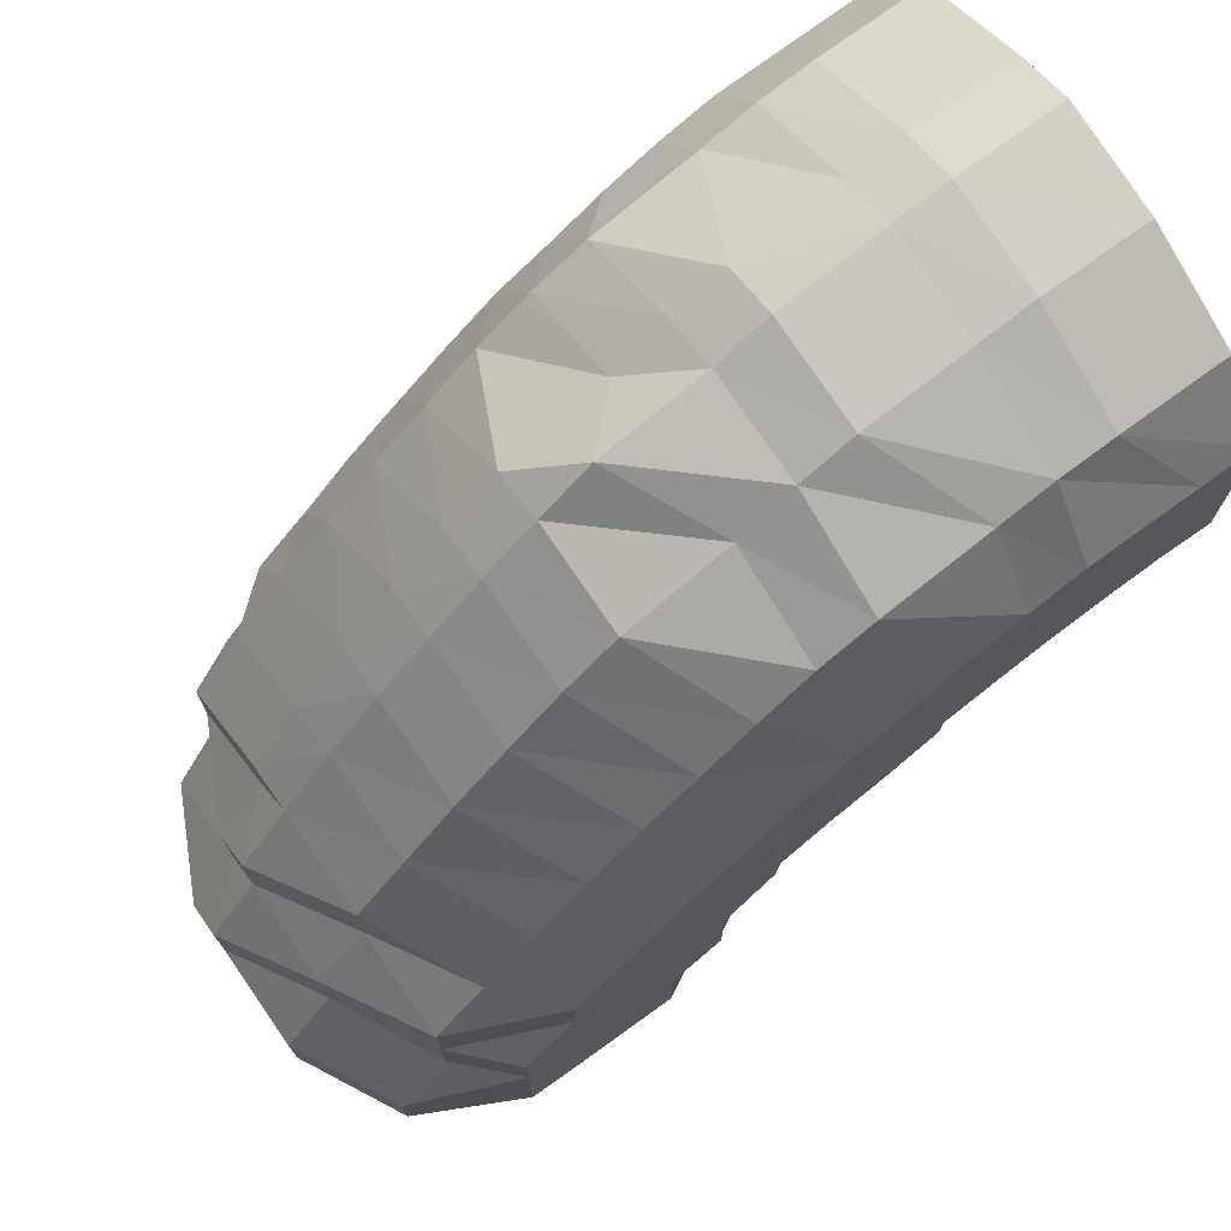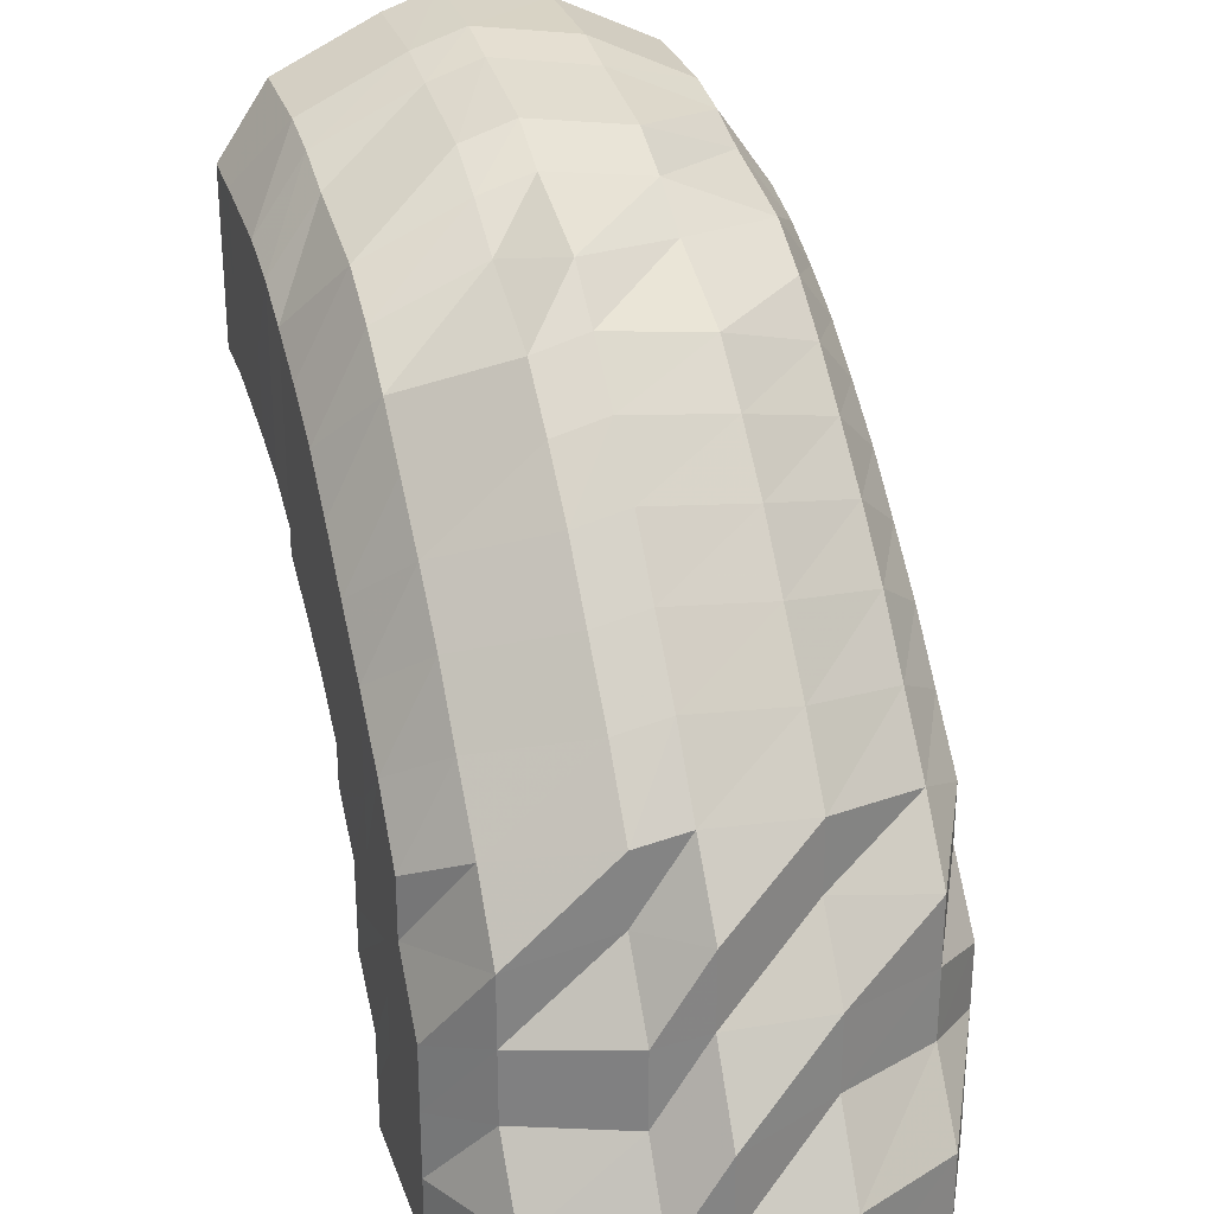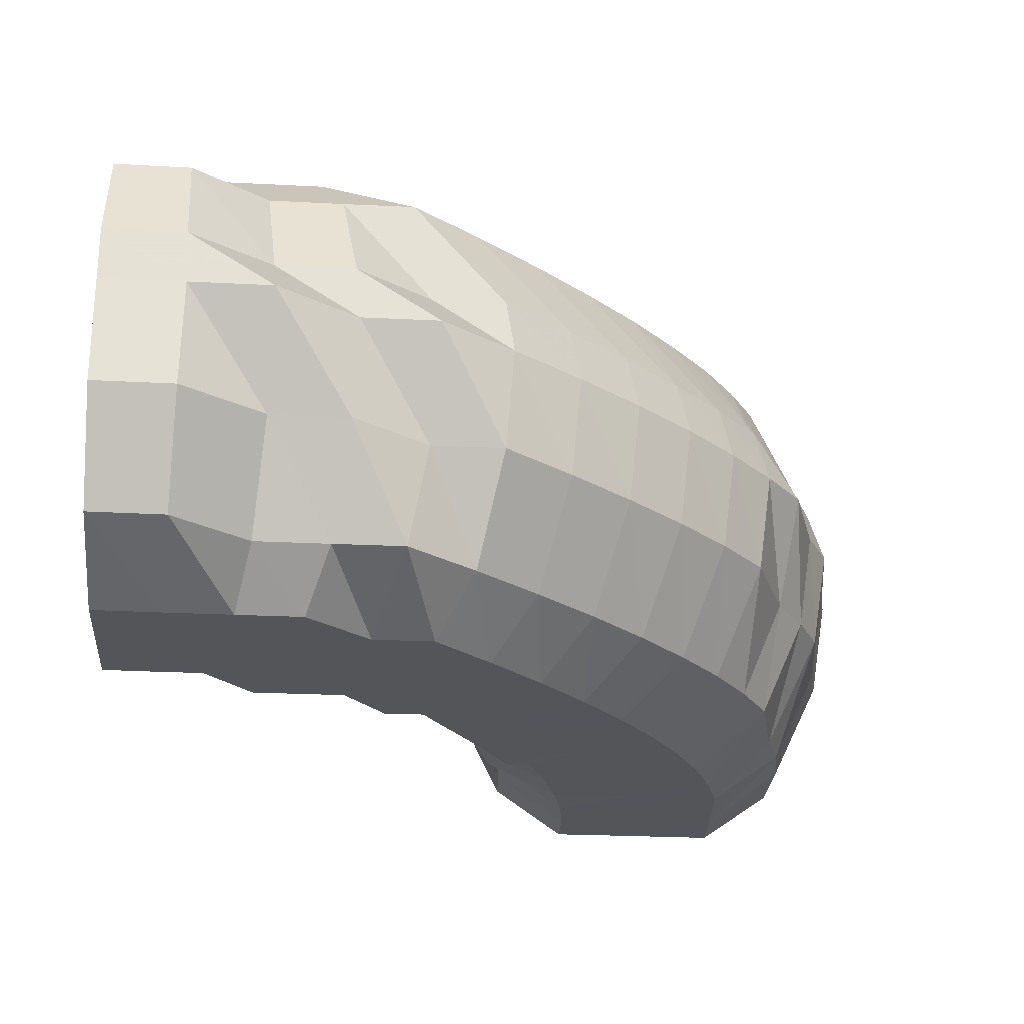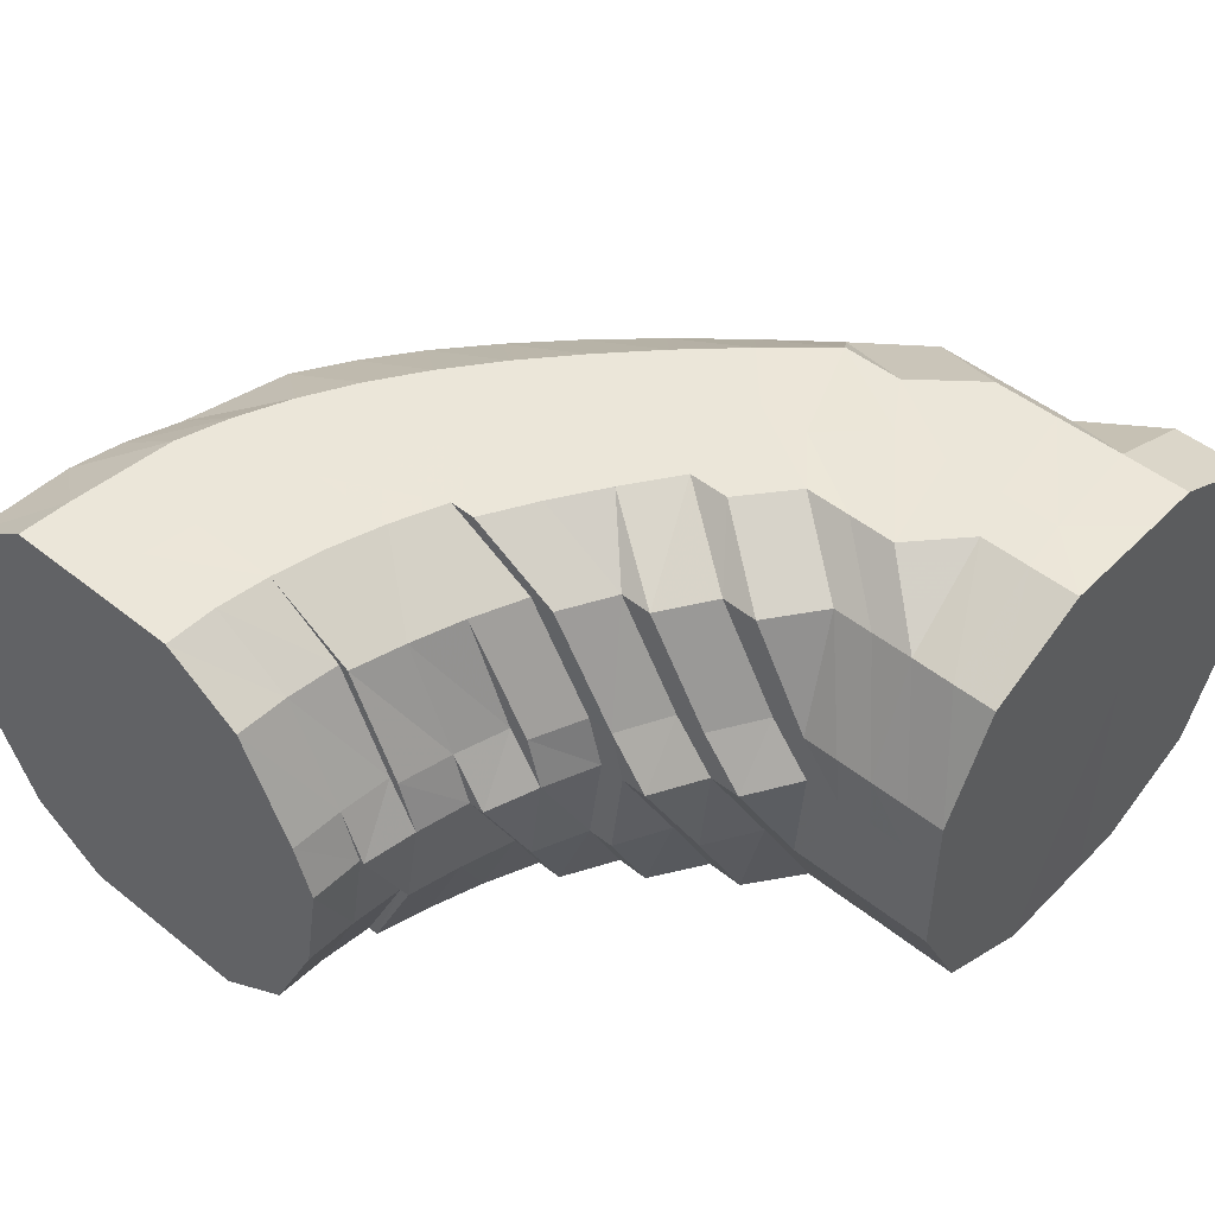
<metadata>
{"format":"obj","ext":"obj","renderer":"f3d","projection":"perspective","resolution":1024,"background":"white","views":[{"elev":73.4,"azim":-35.4,"up":"+Z"},{"elev":28.4,"azim":-107.2,"up":"+Z"},{"elev":-24.6,"azim":-94.9,"up":"+Y"},{"elev":48.1,"azim":131.9,"up":"+Y"}]}
</metadata>
<code>
o 11603
v 2164 1869 11.93
v 2164 1869 11.95
v 2164 1869 11.93
v 2164 1869 11.95
v 2164 1869 11.93
v 2164 1869 11.93
v 2164 1869 11.94
v 2164 1869 11.93
v 2164 1869 11.93
v 2164 1869 11.96
v 2164 1869 11.96
v 2164 1869 11.96
v 2164 1869 11.96
v 2164 1869 11.98
v 2164 1869 11.95
v 2164 1869 11.93
v 2164 1869 11.93
v 2164 1869 11.98
v 2164 1869 11.96
v 2164 1869 11.97
v 2164 1869 11.94
v 2164 1869 11.93
v 2164 1869 11.93
v 2164 1869 11.96
v 2164 1869 11.97
v 2164 1869 11.94
v 2164 1869 11.93
v 2164 1869 11.93
v 2164 1869 11.95
v 2164 1869 11.96
v 2164 1869 11.94
v 2164 1869 11.93
v 2164 1869 11.93
v 2164 1869 11.95
v 2164 1869 11.96
v 2164 1869 11.94
v 2164 1869 11.93
v 2164 1869 11.93
v 2164 1869 11.95
v 2164 1869 11.95
v 2164 1869 11.94
v 2164 1869 11.93
v 2164 1869 11.93
v 2164 1869 11.94
v 2164 1869 11.95
v 2164 1869 11.94
v 2164 1869 11.93
v 2164 1869 11.93
v 2164 1869 11.94
v 2164 1869 11.95
v 2164 1869 11.94
v 2164 1869 11.93
v 2164 1869 11.93
v 2164 1869 11.94
v 2164 1869 11.95
v 2164 1869 11.94
v 2164 1869 11.93
v 2164 1869 11.93
v 2164 1869 11.95
v 2164 1869 11.95
v 2164 1869 11.94
v 2164 1869 11.93
v 2164 1869 11.93
v 2164 1869 11.95
v 2164 1869 11.96
v 2164 1869 11.94
v 2164 1869 11.93
v 2164 1869 11.93
v 2164 1869 11.95
v 2164 1869 11.96
v 2164 1869 11.94
v 2164 1869 11.93
v 2164 1869 11.93
v 2164 1869 11.94
v 2164 1869 11.93
v 2164 1869 11.93
v 2164 1869 11.96
v 2164 1869 11.97
v 2164 1869 11.97
v 2164 1869 11.98
v 2164 1869 11.99
v 2164 1869 11.99
v 2164 1869 11.99
v 2164 1869 11.98
v 2164 1869 12
v 2164 1869 11.99
v 2164 1869 12.01
v 2164 1869 12
v 2164 1869 11.99
v 2164 1869 12
v 2164 1869 11.98
v 2164 1869 11.99
v 2164 1869 11.97
v 2164 1869 11.98
v 2164 1869 11.97
v 2164 1869 11.98
v 2164 1869 11.96
v 2164 1869 11.97
v 2164 1869 11.96
v 2164 1869 11.96
v 2164 1869 11.96
v 2164 1869 11.96
v 2164 1869 11.96
v 2164 1869 11.96
v 2164 1869 11.96
v 2164 1869 11.97
v 2164 1869 11.97
v 2164 1869 11.98
v 2164 1869 11.97
v 2164 1869 11.98
v 2164 1869 11.99
v 2164 1869 12
v 2164 1869 12.01
v 2164 1869 12.02
v 2164 1869 12
v 2164 1869 11.99
v 2164 1869 12.02
v 2164 1869 12.02
v 2164 1869 12.03
v 2164 1869 12.03
v 2164 1869 12.02
v 2164 1869 12.03
v 2164 1869 12.01
v 2164 1869 12.02
v 2164 1869 12
v 2164 1869 12.01
v 2164 1869 11.99
v 2164 1869 12
v 2164 1869 11.98
v 2164 1869 11.99
v 2164 1869 11.98
v 2164 1869 11.98
v 2164 1869 11.97
v 2164 1869 11.98
v 2164 1869 11.97
v 2164 1869 11.97
v 2164 1869 11.97
v 2164 1869 11.98
v 2164 1869 11.98
v 2164 1869 11.98
v 2164 1869 11.98
v 2164 1869 11.99
v 2164 1869 12
v 2164 1869 12.01
v 2164 1869 12.02
v 2164 1869 12.03
v 2164 1869 12.01
v 2164 1869 12
v 2164 1869 12.03
v 2164 1869 12.04
v 2164 1869 12.04
v 2164 1869 12.05
v 2164 1869 12.04
v 2164 1869 12.05
v 2164 1869 12.04
v 2164 1869 12.05
v 2164 1869 12.03
v 2164 1869 12.04
v 2164 1869 12.02
v 2164 1869 12.03
v 2164 1869 12.01
v 2164 1869 12.02
v 2164 1869 12
v 2164 1869 12.01
v 2164 1869 11.99
v 2164 1869 11.99
v 2164 1869 11.98
v 2164 1869 11.99
v 2164 1869 11.98
v 2164 1869 11.98
v 2164 1869 11.98
v 2164 1869 11.99
v 2164 1869 11.99
v 2164 1869 11.99
v 2164 1869 12.01
v 2164 1869 12.02
v 2164 1869 12.03
v 2164 1869 12.04
v 2164 1869 12.01
v 2164 1869 12
v 2164 1869 12.03
v 2164 1869 12.02
v 2164 1869 12.05
v 2164 1869 11.99
v 2164 1869 12
v 2164 1869 12.04
v 2164 1869 11.99
v 2164 1869 11.99
v 2164 1869 12.02
v 2164 1869 12.01
v 2164 1869 11.99
v 2164 1869 11.99
v 2164 1869 12
v 2164 1869 12.01
v 2164 1869 12
v 2164 1869 11.99
v 2164 1869 11.99
v 2164 1869 12
v 2164 1869 12.01
v 2164 1869 12
v 2164 1869 12
v 2164 1869 12.02
v 2164 1869 12
v 2164 1869 12.01
v 2164 1869 12
v 2164 1869 12.03
v 2164 1869 12.01
v 2164 1869 12.03
v 2164 1869 12.01
v 2164 1869 12.04
v 2164 1869 12.04
v 2164 1869 12.03
v 2164 1869 12.06
v 2164 1869 12.04
v 2164 1869 12.06
v 2164 1869 12.06
v 2164 1869 12.06
v 2164 1869 12.03
v 2164 1869 12.04
v 2164 1869 12.03
v 2164 1869 12.01
v 2164 1869 12.06
v 2164 1869 12.04
v 2164 1869 12.08
v 2164 1869 12.03
v 2164 1869 12.04
v 2164 1869 12.01
v 2164 1869 12.01
v 2164 1869 12.03
v 2164 1869 12
v 2164 1869 12
v 2164 1869 12
v 2164 1869 12
v 2164 1869 12
v 2164 1869 12.01
v 2164 1869 12
v 2164 1869 12
v 2164 1869 12
v 2164 1869 12
v 2164 1869 12
v 2164 1869 12
v 2164 1869 12
v 2164 1869 12
v 2164 1869 12
v 2164 1869 12
v 2164 1869 12.01
v 2164 1869 12.01
v 2164 1869 12
v 2164 1869 12.03
v 2164 1869 12
v 2164 1869 12.01
v 2164 1869 12
v 2164 1869 12
v 2164 1869 12
v 2164 1869 12.01
v 2164 1869 12.03
v 2164 1869 12.01
v 2164 1869 12.03
v 2164 1869 12.02
v 2164 1869 12.04
v 2164 1869 12.04
v 2164 1869 12.03
v 2164 1869 12.06
v 2164 1869 12.04
v 2164 1869 12.06
v 2164 1869 12.04
v 2164 1869 12.08
v 2164 1869 12.08
v 2164 1869 12.09
v 2164 1869 12.06
v 2164 1869 12.08
v 2164 1869 12.09
v 2164 1869 12.08
v 2164 1869 12.09
v 2164 1869 12.09
v 2164 1869 12.08
v 2164 1869 12.08
v 2164 1869 12.09
v 2164 1869 12.09
v 2164 1869 12.09
v 2164 1869 12.08
v 2164 1869 12.07
v 2164 1869 12.08
v 2164 1869 12.09
v 2164 1869 12.07
v 2164 1869 12.08
v 2164 1869 12.08
v 2164 1869 12.08
v 2164 1869 12.07
v 2164 1869 12.08
v 2164 1869 12.06
v 2164 1869 12.07
v 2164 1869 12.06
v 2164 1869 12.04
v 2164 1869 12.05
v 2164 1869 12.04
v 2164 1869 12.06
v 2164 1869 12.05
v 2164 1869 12.07
v 2164 1869 12.06
v 2164 1869 12.07
v 2164 1869 12.08
v 2164 1869 12.07
v 2164 1869 12.07
v 2164 1869 12.07
v 2164 1869 12.06
v 2164 1869 12.06
v 2164 1869 12.05
v 2164 1869 12.05
v 2164 1869 12.06
v 2164 1869 12.06
v 2164 1869 12.06
v 2164 1869 12.05
v 2164 1869 12.04
v 2164 1869 12.03
v 2164 1869 12.03
v 2164 1869 12.01
v 2164 1869 12.02
v 2164 1869 12
v 2164 1869 12.02
v 2164 1869 12.01
v 2164 1869 12
v 2164 1869 12.01
v 2164 1869 12
v 2164 1869 12
v 2164 1869 12
v 2164 1869 12.01
v 2164 1869 12
v 2164 1869 12
v 2164 1869 12
v 2164 1869 11.93
v 2164 1869 11.93
v 2164 1869 11.93
v 2164 1869 11.93
v 2164 1869 11.93
v 2164 1869 11.93
v 2164 1869 11.93
v 2164 1869 11.93
v 2164 1869 11.93
v 2164 1869 11.93
v 2164 1869 11.93
v 2164 1869 11.93
v 2164 1869 11.93
v 2164 1869 11.93
v 2164 1869 11.93
v 2164 1869 11.93
v 2164 1869 11.93
f 1 2 3
f 3 4 5
f 2 4 6
f 5 7 8
f 4 7 9
f 2 10 4
f 4 11 7
f 10 11 4
f 11 12 7
f 13 10 2
f 10 14 11
f 15 13 2
f 15 2 16
f 17 15 1
f 13 18 10
f 18 14 10
f 19 13 15
f 20 18 13
f 19 20 13
f 21 19 15
f 21 15 22
f 23 21 17
f 24 19 21
f 25 20 19
f 24 25 19
f 26 24 21
f 26 21 27
f 28 26 23
f 29 24 26
f 30 25 24
f 29 30 24
f 31 29 26
f 31 26 32
f 33 31 28
f 34 29 31
f 35 30 29
f 34 35 29
f 36 34 31
f 36 31 37
f 38 36 33
f 39 34 36
f 40 35 34
f 39 40 34
f 41 39 36
f 41 36 42
f 43 41 38
f 44 39 41
f 45 40 39
f 44 45 39
f 46 44 41
f 46 41 47
f 48 46 43
f 49 44 46
f 50 45 44
f 49 50 44
f 51 49 46
f 51 46 52
f 53 51 48
f 54 49 51
f 55 50 49
f 54 55 49
f 56 54 51
f 56 51 57
f 58 56 53
f 59 54 56
f 60 55 54
f 59 60 54
f 61 59 56
f 61 56 62
f 63 61 58
f 64 59 61
f 65 60 59
f 64 65 59
f 66 64 61
f 66 61 67
f 68 66 63
f 69 64 66
f 70 65 64
f 69 70 64
f 71 69 66
f 71 66 72
f 73 71 68
f 8 74 73
f 74 71 75
f 7 74 76
f 7 12 74
f 74 77 71
f 12 77 74
f 77 69 71
f 77 78 69
f 78 70 69
f 12 79 77
f 79 78 77
f 80 79 12
f 11 80 12
f 14 80 11
f 80 81 79
f 14 82 80
f 82 81 80
f 79 83 78
f 81 83 79
f 83 84 78
f 78 84 70
f 81 85 83
f 86 82 14
f 18 86 14
f 82 87 81
f 87 85 81
f 86 88 82
f 88 87 82
f 89 86 18
f 20 89 18
f 90 88 86
f 89 90 86
f 91 89 20
f 25 91 20
f 92 90 89
f 91 92 89
f 93 91 25
f 30 93 25
f 94 92 91
f 93 94 91
f 95 93 30
f 35 95 30
f 96 94 93
f 95 96 93
f 97 95 35
f 40 97 35
f 98 96 95
f 97 98 95
f 99 97 40
f 45 99 40
f 100 98 97
f 99 100 97
f 101 99 45
f 50 101 45
f 102 100 99
f 101 102 99
f 103 101 50
f 55 103 50
f 104 102 101
f 103 104 101
f 105 103 55
f 60 105 55
f 106 104 103
f 105 106 103
f 107 105 60
f 65 107 60
f 108 106 105
f 107 108 105
f 109 107 65
f 70 109 65
f 84 109 70
f 109 110 107
f 110 108 107
f 84 111 109
f 111 110 109
f 112 111 84
f 83 112 84
f 85 112 83
f 112 113 111
f 85 114 112
f 114 113 112
f 111 115 110
f 113 115 111
f 115 116 110
f 110 116 108
f 113 117 115
f 118 114 85
f 87 118 85
f 114 119 113
f 119 117 113
f 118 120 114
f 120 119 114
f 121 118 87
f 88 121 87
f 122 120 118
f 121 122 118
f 123 121 88
f 90 123 88
f 124 122 121
f 123 124 121
f 125 123 90
f 92 125 90
f 126 124 123
f 125 126 123
f 127 125 92
f 94 127 92
f 128 126 125
f 127 128 125
f 129 127 94
f 96 129 94
f 130 128 127
f 129 130 127
f 131 129 96
f 98 131 96
f 132 130 129
f 131 132 129
f 133 131 98
f 100 133 98
f 134 132 131
f 133 134 131
f 135 133 100
f 102 135 100
f 136 134 133
f 135 136 133
f 137 135 102
f 104 137 102
f 138 136 135
f 137 138 135
f 139 137 104
f 106 139 104
f 140 138 137
f 139 140 137
f 141 139 106
f 108 141 106
f 116 141 108
f 141 142 139
f 142 140 139
f 116 143 141
f 143 142 141
f 144 143 116
f 115 144 116
f 117 144 115
f 144 145 143
f 117 146 144
f 146 145 144
f 143 147 142
f 145 147 143
f 147 148 142
f 142 148 140
f 145 149 147
f 150 146 117
f 119 150 117
f 146 151 145
f 151 149 145
f 150 152 146
f 152 151 146
f 153 150 119
f 120 153 119
f 154 152 150
f 153 154 150
f 155 153 120
f 122 155 120
f 156 154 153
f 155 156 153
f 157 155 122
f 124 157 122
f 158 156 155
f 157 158 155
f 159 157 124
f 126 159 124
f 160 158 157
f 159 160 157
f 161 159 126
f 128 161 126
f 162 160 159
f 161 162 159
f 163 161 128
f 130 163 128
f 164 162 161
f 163 164 161
f 165 163 130
f 132 165 130
f 166 164 163
f 165 166 163
f 167 165 132
f 134 167 132
f 168 166 165
f 167 168 165
f 169 167 134
f 136 169 134
f 170 168 167
f 169 170 167
f 171 169 136
f 138 171 136
f 172 170 169
f 171 172 169
f 173 171 138
f 140 173 138
f 148 173 140
f 173 174 171
f 174 172 171
f 148 175 173
f 175 174 173
f 176 175 148
f 147 176 148
f 149 176 147
f 176 177 175
f 149 178 176
f 178 177 176
f 175 179 174
f 177 179 175
f 179 180 174
f 174 180 172
f 177 181 179
f 179 182 180
f 178 183 177
f 183 181 177
f 180 184 172
f 172 184 170
f 182 185 180
f 180 185 184
f 181 186 182
f 184 187 170
f 170 187 168
f 185 188 184
f 184 188 187
f 182 189 185
f 186 189 182
f 185 190 188
f 189 190 185
f 187 191 168
f 168 191 166
f 188 192 187
f 187 192 191
f 190 193 188
f 188 193 192
f 190 194 193
f 191 195 166
f 166 195 164
f 192 196 191
f 191 196 195
f 193 197 192
f 192 197 196
f 194 198 193
f 193 198 197
f 194 199 198
f 198 200 201
f 202 194 190
f 198 203 197
f 204 205 198
f 206 204 207
f 189 202 190
f 202 208 209
f 210 202 189
f 186 210 189
f 210 211 202
f 211 212 202
f 213 210 186
f 211 214 212
f 215 211 210
f 213 215 210
f 215 216 211
f 216 214 211
f 216 217 214
f 214 218 212
f 214 219 218
f 220 218 221
f 222 223 214
f 224 222 216
f 223 225 218
f 222 223 226
f 223 225 226
f 224 222 226
f 225 227 226
f 225 227 228
f 218 229 228
f 218 228 199
f 221 228 230
f 230 231 232
f 231 233 234
f 228 235 236
f 228 236 237
f 237 238 239
f 227 240 236
f 227 240 226
f 240 241 226
f 240 241 242
f 241 243 226
f 241 243 244
f 242 245 244
f 243 246 226
f 243 246 247
f 244 248 247
f 246 249 226
f 250 244 251
f 252 244 250
f 253 254 252
f 244 247 255
f 246 249 256
f 247 257 256
f 255 247 258
f 247 256 258
f 255 258 259
f 249 260 226
f 249 260 261
f 256 262 261
f 260 263 226
f 258 256 264
f 256 261 264
f 260 263 265
f 261 266 265
f 263 267 226
f 263 267 268
f 267 269 226
f 265 270 268
f 267 269 271
f 269 272 226
f 268 273 271
f 269 272 274
f 272 275 226
f 275 224 226
f 272 275 276
f 275 224 277
f 271 278 274
f 274 279 276
f 276 280 277
f 277 281 216
f 277 216 215
f 282 277 215
f 276 277 282
f 282 215 213
f 274 276 283
f 283 276 282
f 284 274 283
f 271 274 284
f 283 282 285
f 285 282 213
f 284 283 286
f 286 283 285
f 287 271 284
f 268 271 287
f 288 284 286
f 287 284 288
f 289 268 287
f 265 268 289
f 290 287 288
f 289 287 290
f 291 265 289
f 261 265 291
f 264 261 291
f 291 289 292
f 292 289 290
f 264 291 293
f 293 291 292
f 294 264 293
f 258 264 294
f 259 258 294
f 294 293 295
f 259 294 296
f 296 294 295
f 295 293 297
f 293 292 297
f 296 295 298
f 297 292 299
f 292 290 299
f 295 297 300
f 298 295 300
f 297 299 301
f 300 297 301
f 299 290 302
f 290 288 302
f 301 299 303
f 299 302 303
f 302 288 304
f 288 286 304
f 303 302 305
f 302 304 305
f 304 286 306
f 286 285 306
f 305 304 307
f 304 306 307
f 307 306 183
f 306 285 308
f 306 308 183
f 285 213 308
f 308 213 186
f 308 186 181
f 183 308 181
f 307 183 178
f 309 307 178
f 305 307 309
f 309 178 149
f 151 309 149
f 310 305 309
f 310 309 151
f 303 305 310
f 152 310 151
f 311 303 310
f 311 310 152
f 301 303 311
f 154 311 152
f 312 301 311
f 312 311 154
f 300 301 312
f 156 312 154
f 313 300 312
f 313 312 156
f 298 300 313
f 158 313 156
f 314 313 158
f 314 298 313
f 160 314 158
f 315 298 314
f 316 314 160
f 316 315 314
f 162 316 160
f 315 296 298
f 317 316 162
f 164 317 162
f 195 317 164
f 317 318 316
f 318 315 316
f 195 319 317
f 319 318 317
f 196 319 195
f 320 296 315
f 318 320 315
f 320 259 296
f 319 321 318
f 321 320 318
f 196 322 319
f 322 321 319
f 197 322 196
f 197 203 322
f 323 259 320
f 321 323 320
f 323 255 259
f 322 324 321
f 203 324 322
f 324 323 321
f 203 231 324
f 231 325 324
f 324 325 323
f 326 327 323
f 328 329 330
f 331 332 333
f 332 334 333
f 335 331 333
f 334 336 333
f 337 335 333
f 336 338 333
f 339 337 333
f 338 340 333
f 341 339 333
f 340 342 333
f 343 341 333
f 342 344 333
f 345 343 333
f 344 346 333
f 347 345 333
f 346 347 333

</code>
